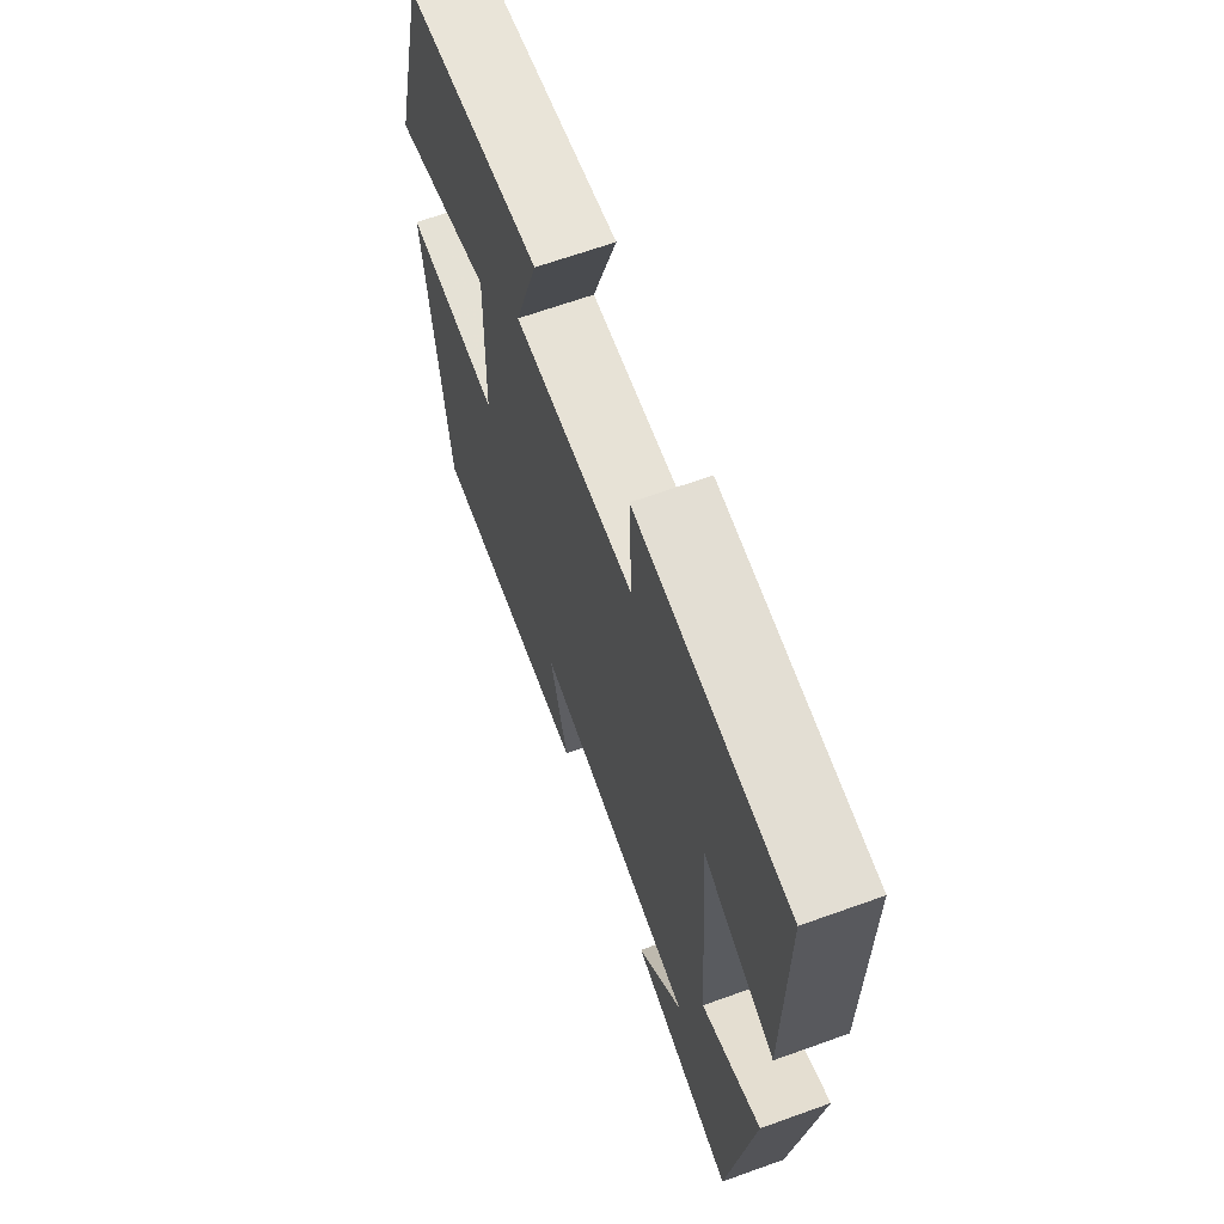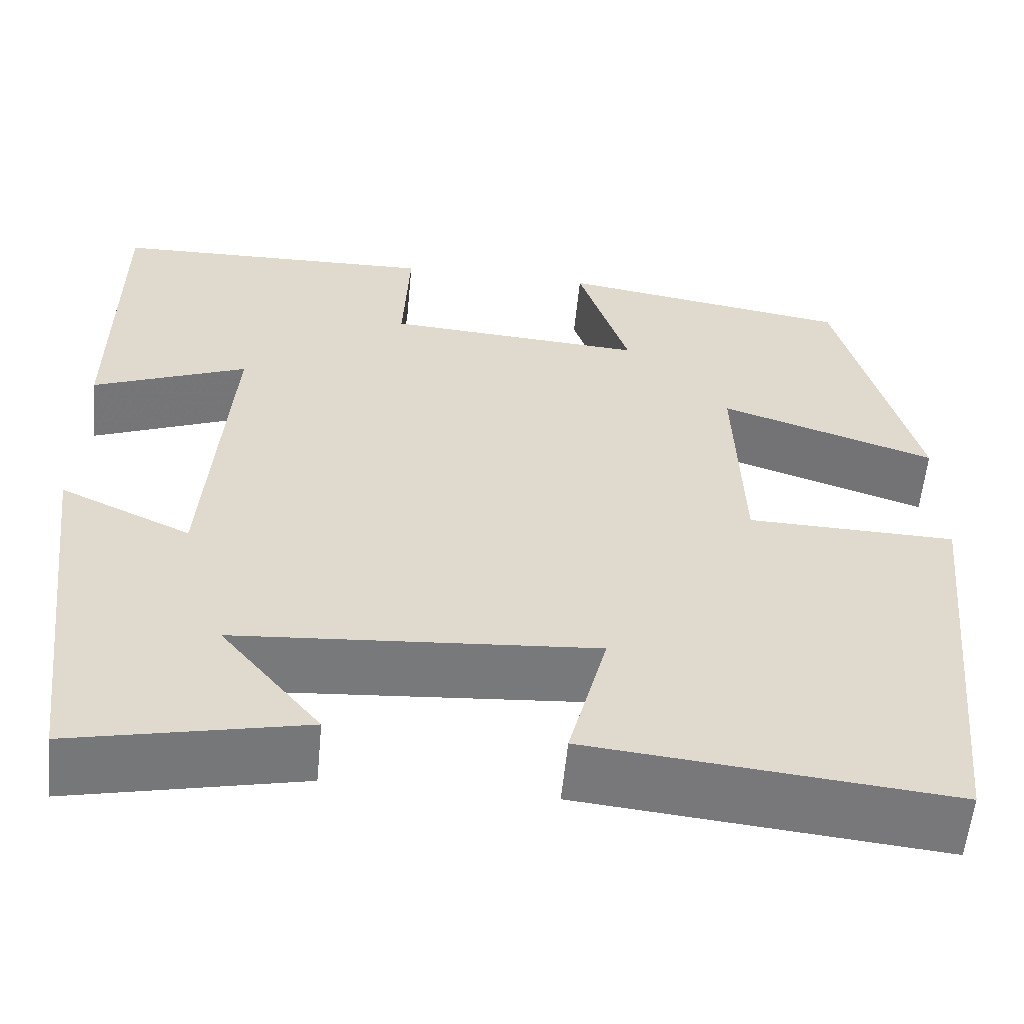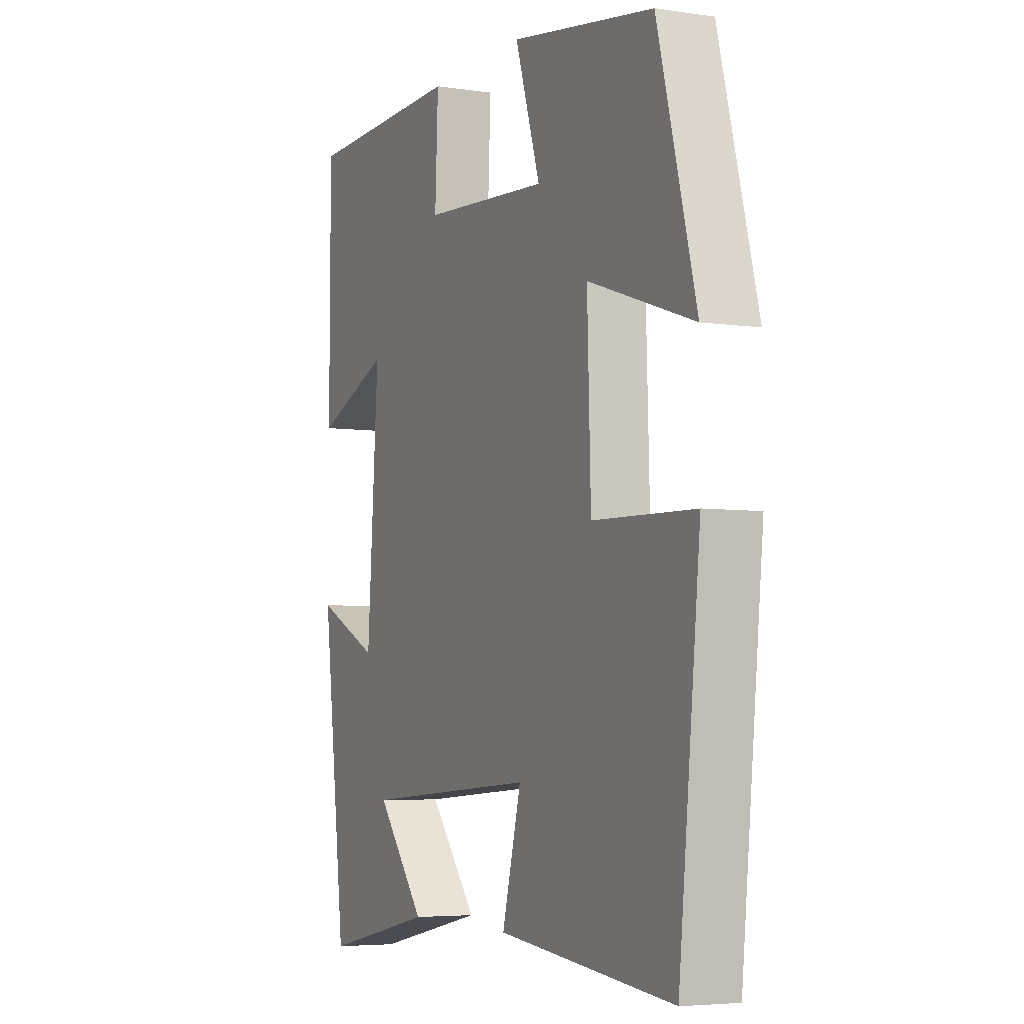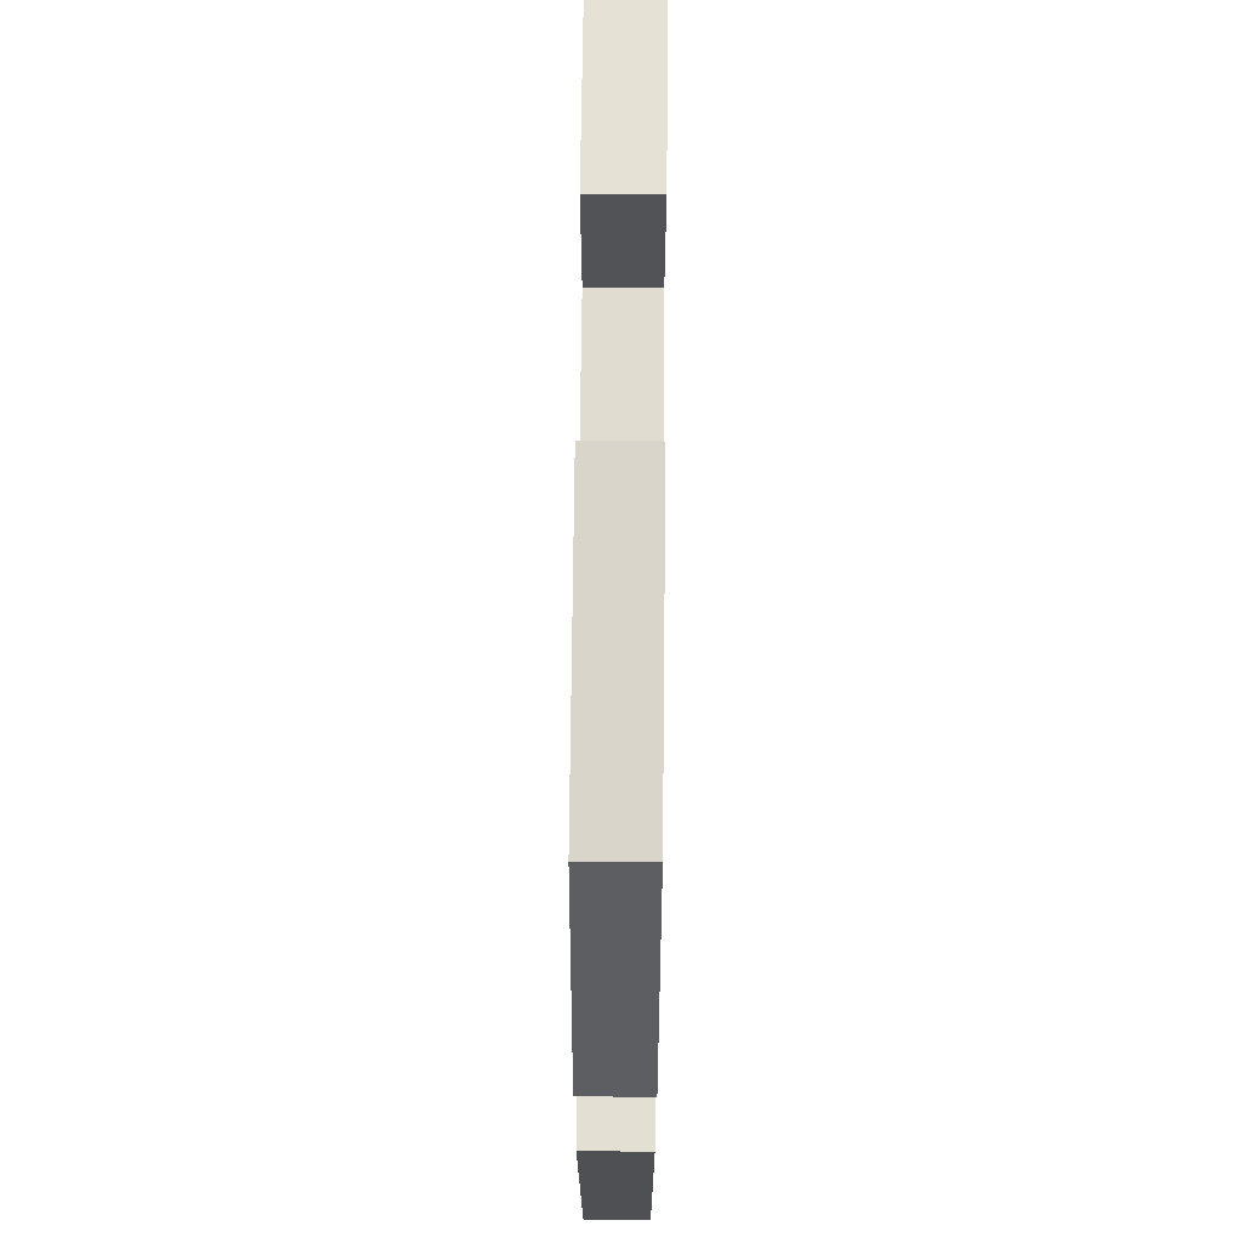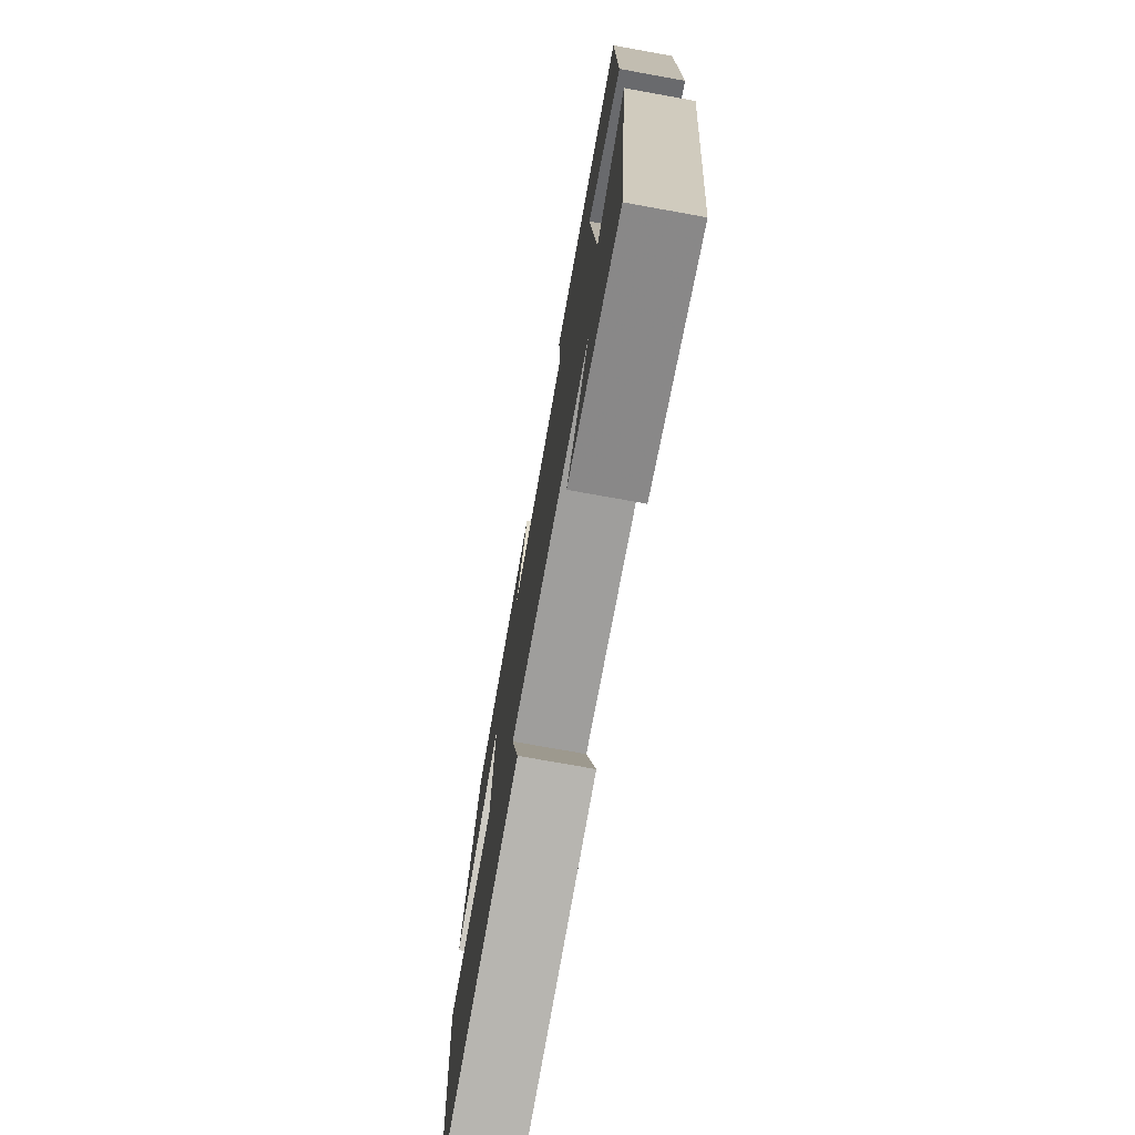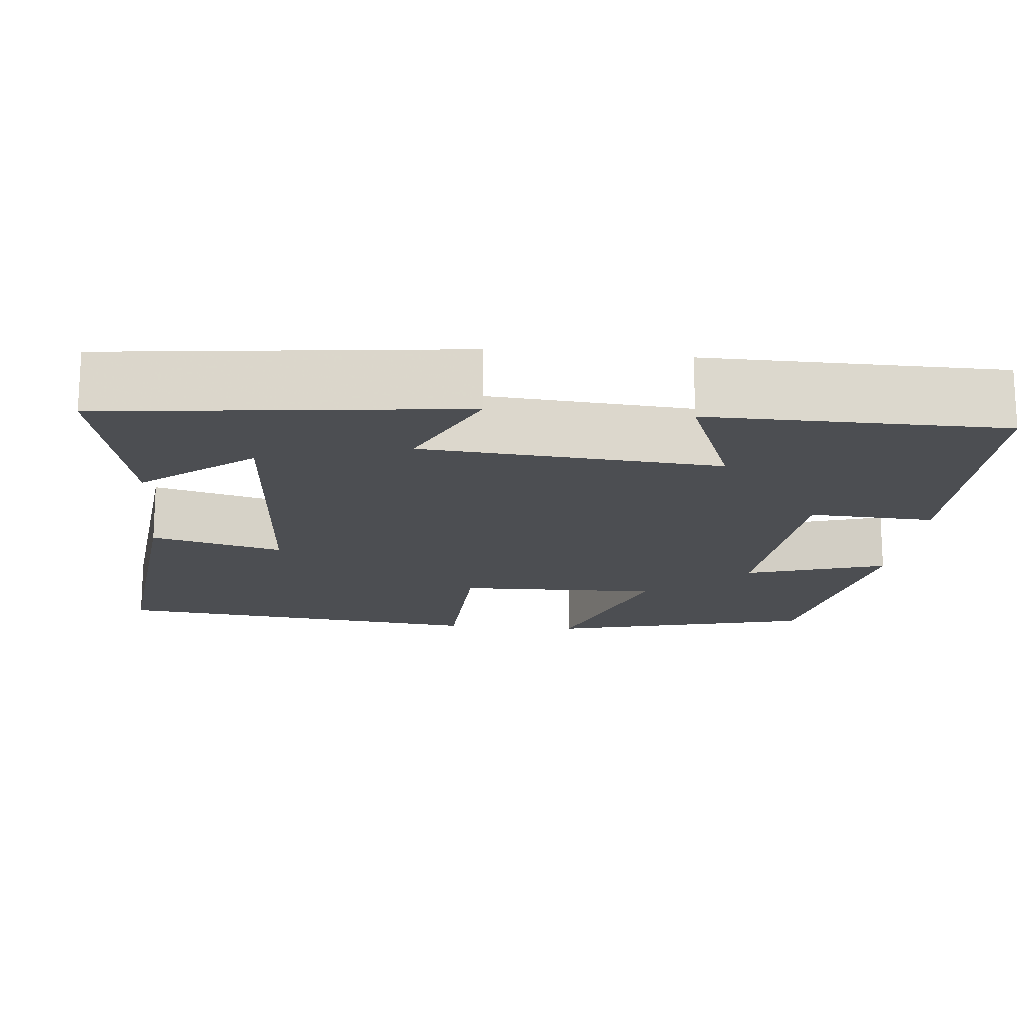
<metadata>
{"format":"obj","ext":"obj","renderer":"f3d","projection":"perspective","resolution":1024,"background":"white","views":[{"elev":66.1,"azim":-109.8,"up":"+Z"},{"elev":-57.8,"azim":-5.5,"up":"+Z"},{"elev":-5.0,"azim":64.9,"up":"+Z"},{"elev":65.5,"azim":90.6,"up":"+Z"},{"elev":-75.2,"azim":-100.2,"up":"+Z"},{"elev":-16.8,"azim":-96.1,"up":"+Y"}]}
</metadata>
<code>
v 0.413 0.07 0.448
v 0.5 0.07 0.115
v 0.261 0.07 0.195
v 0.269 0.07 -0.059
v 0.5 0.07 -0.065
v 0.451 0.07 -0.54
v 0.052 0.07 -0.5
v 0.095 0.07 -0.334
v -0.301 0.07 -0.364
v -0.19 0.07 -0.5
v -0.445 0.07 -0.555
v -0.5 0.07 -0.113
v -0.355 0.07 -0.18
v -0.329 0.07 0.192
v -0.5 0.07 0.123
v -0.499 0.07 0.491
v -0.137 0.07 0.5
v -0.144 0.07 0.343
v 0.144 0.07 0.323
v 0.087 0.07 0.5
v 0.413 0 0.448
v 0.5 0 0.115
v 0.261 0 0.195
v 0.269 0 -0.059
v 0.5 0 -0.065
v 0.451 0 -0.54
v 0.052 0 -0.5
v 0.095 0 -0.334
v -0.301 0 -0.364
v -0.19 0 -0.5
v -0.445 0 -0.555
v -0.5 0 -0.113
v -0.355 0 -0.18
v -0.329 0 0.192
v -0.5 0 0.123
v -0.499 0 0.491
v -0.137 0 0.5
v -0.144 0 0.343
v 0.144 0 0.323
v 0.087 0 0.5
f 1 2 3
f 20 1 3
f 19 20 3
f 18 19 3 4
f 16 17 18
f 15 16 18
f 14 15 18
f 13 14 18 4
f 11 12 13
f 9 10 11
f 9 11 13
f 13 4 5
f 9 13 5
f 8 9 5
f 5 6 7 8
f 23 22 21
f 23 21 40
f 23 40 39
f 24 23 39 38
f 38 37 36
f 38 36 35
f 38 35 34
f 24 38 34 33
f 33 32 31
f 31 30 29
f 33 31 29
f 25 24 33
f 25 33 29
f 25 29 28
f 28 27 26 25
f 1 21 22 2
f 2 22 23 3
f 3 23 24 4
f 4 24 25 5
f 5 25 26 6
f 6 26 27 7
f 7 27 28 8
f 8 28 29 9
f 9 29 30 10
f 10 30 31 11
f 11 31 32 12
f 12 32 33 13
f 13 33 34 14
f 14 34 35 15
f 15 35 36 16
f 16 36 37 17
f 17 37 38 18
f 18 38 39 19
f 19 39 40 20
f 20 40 21 1

</code>
